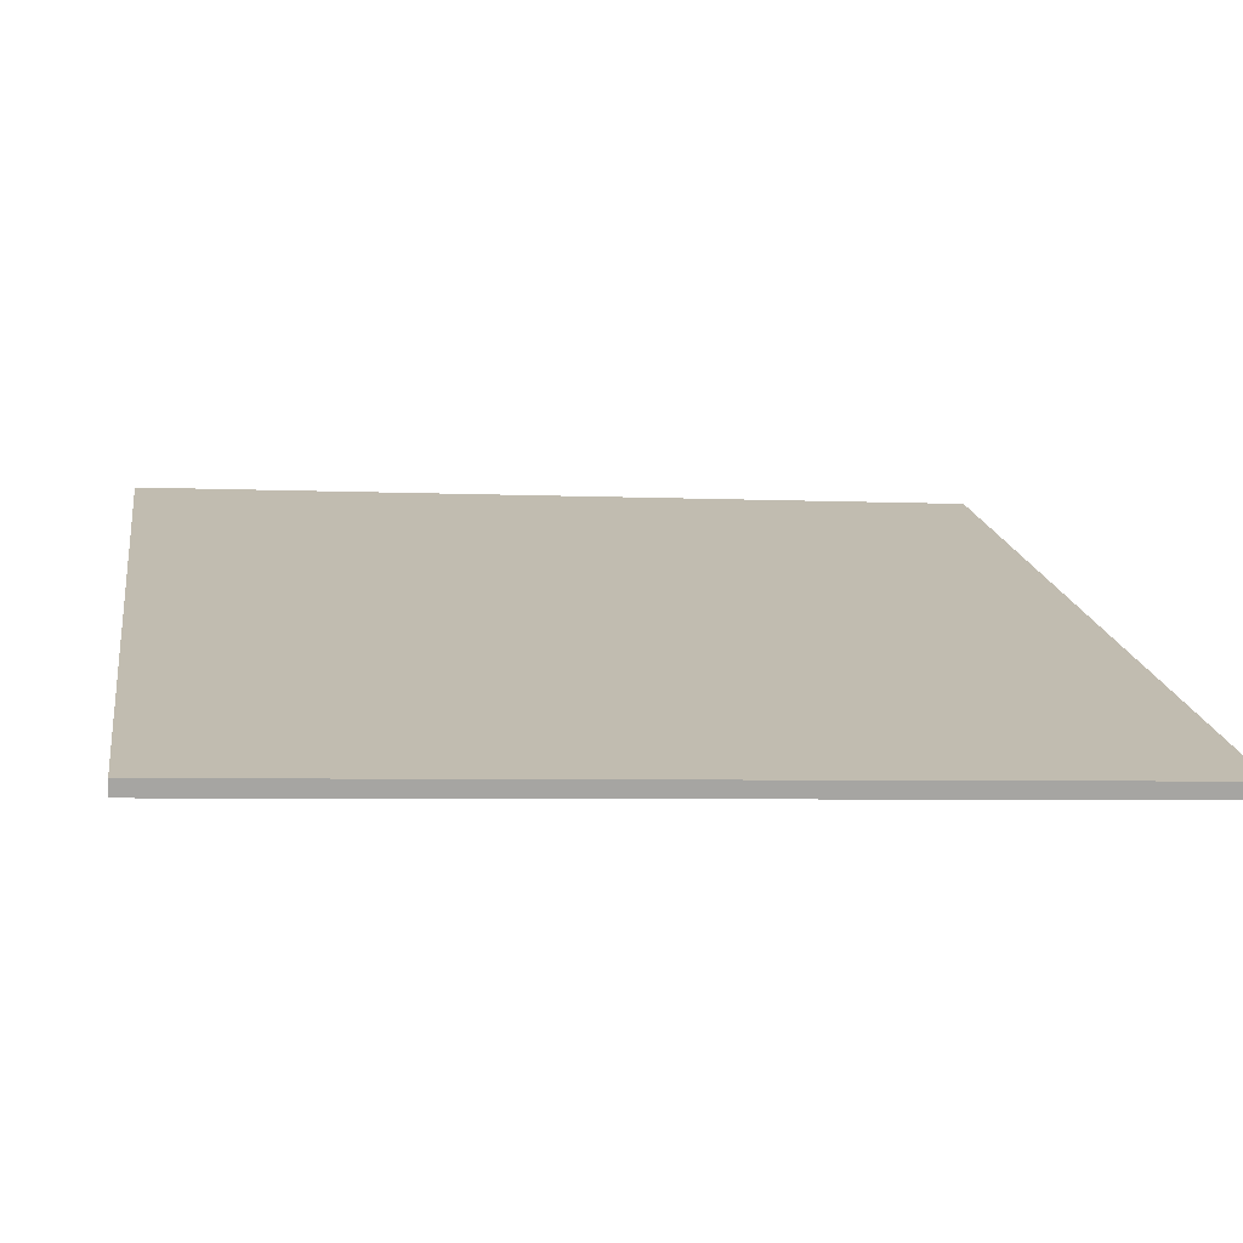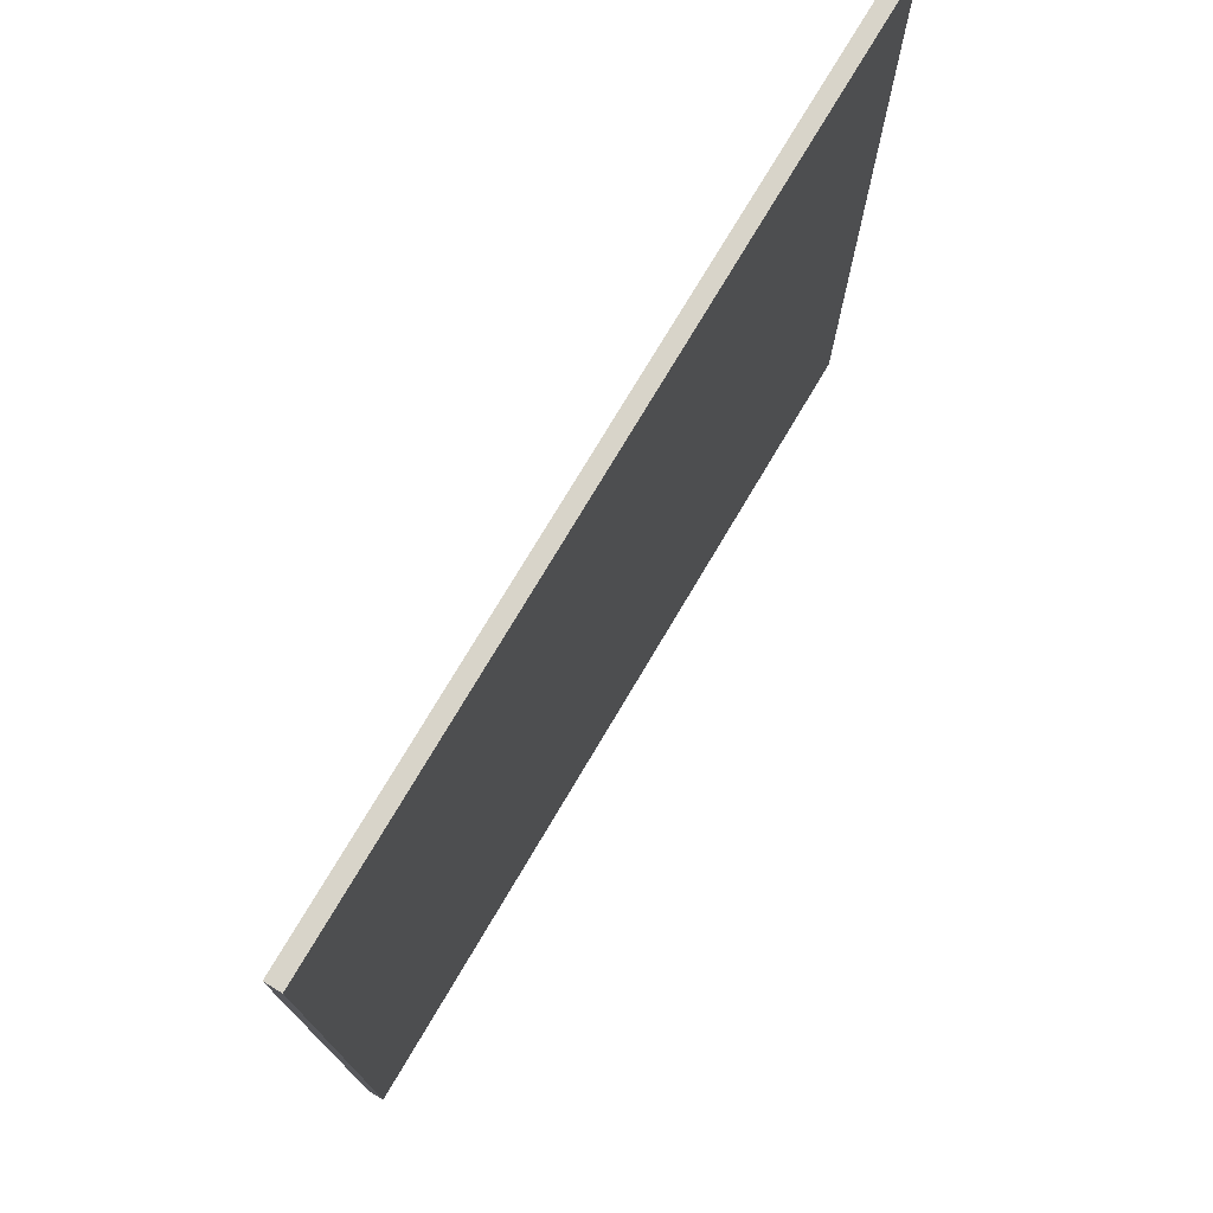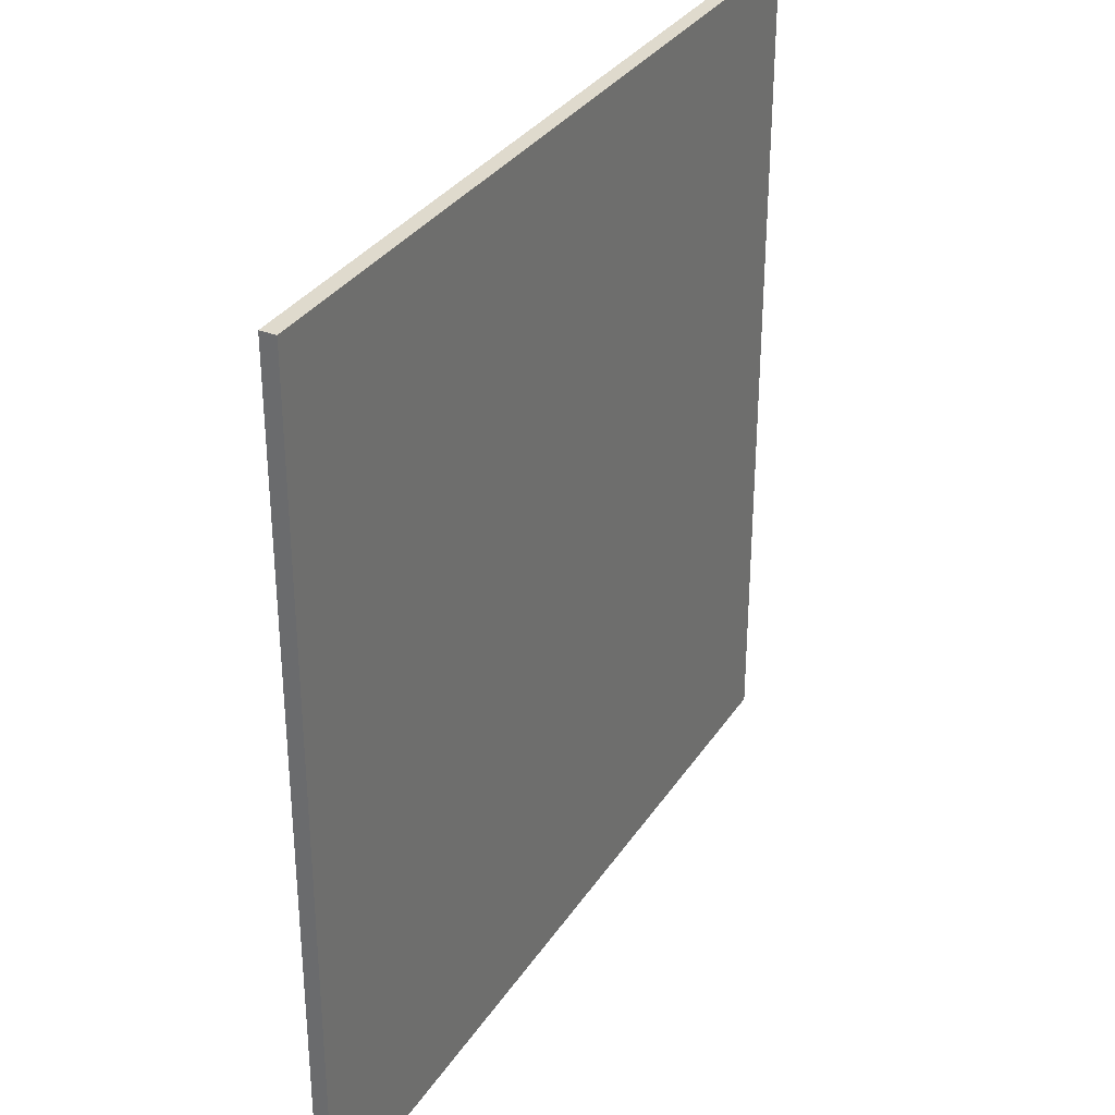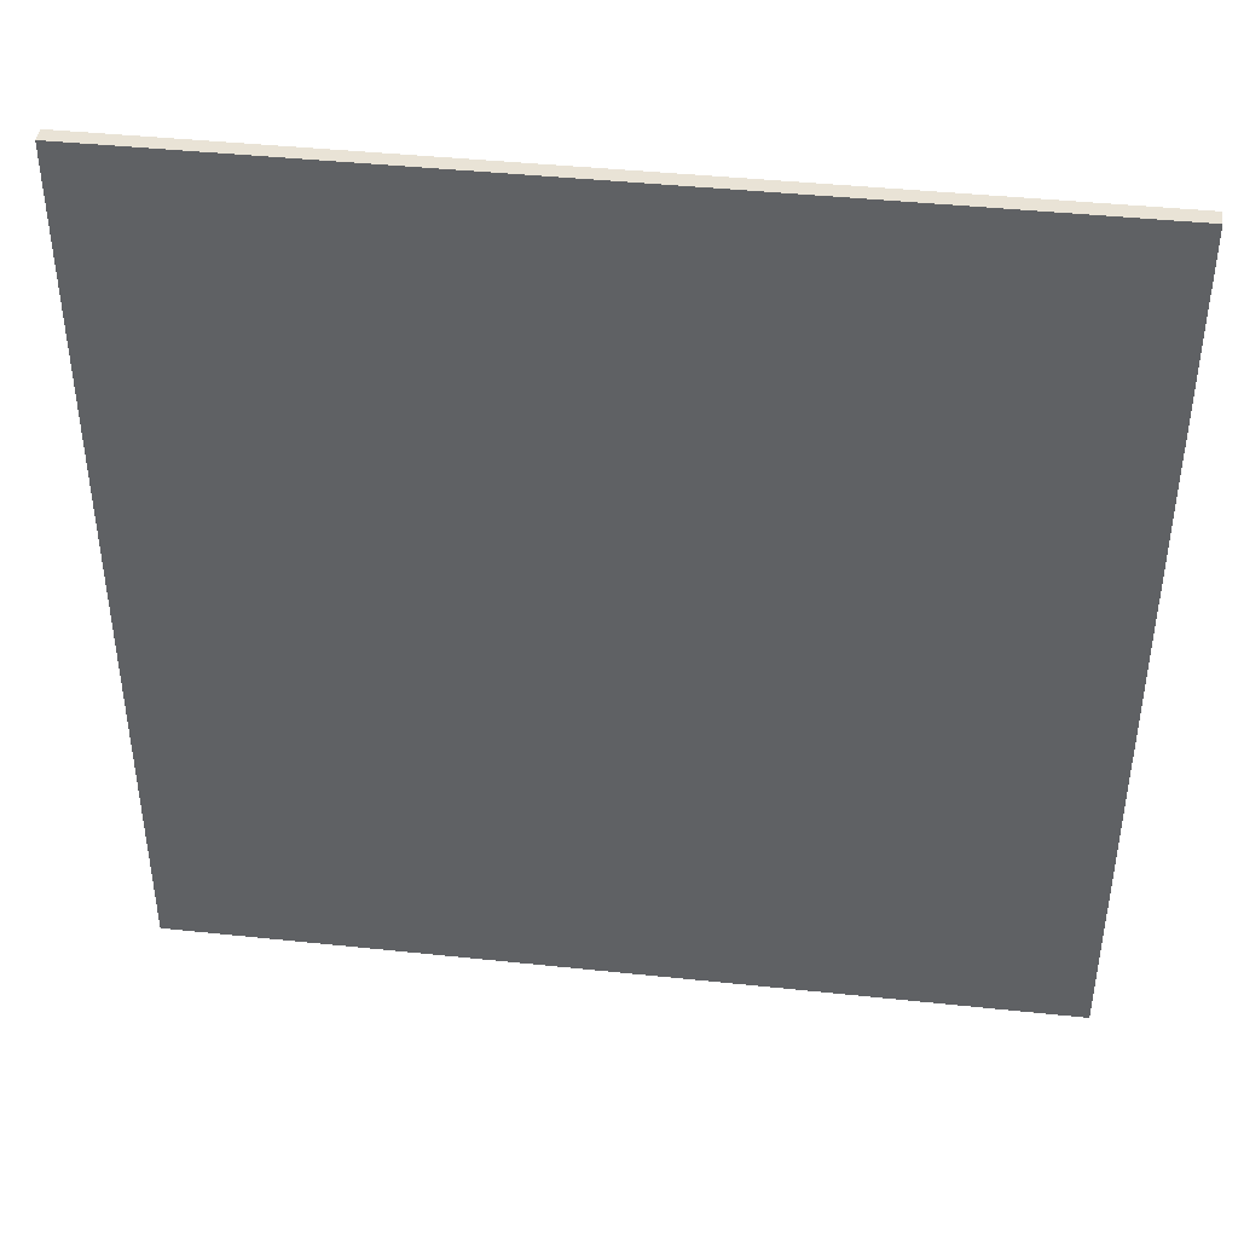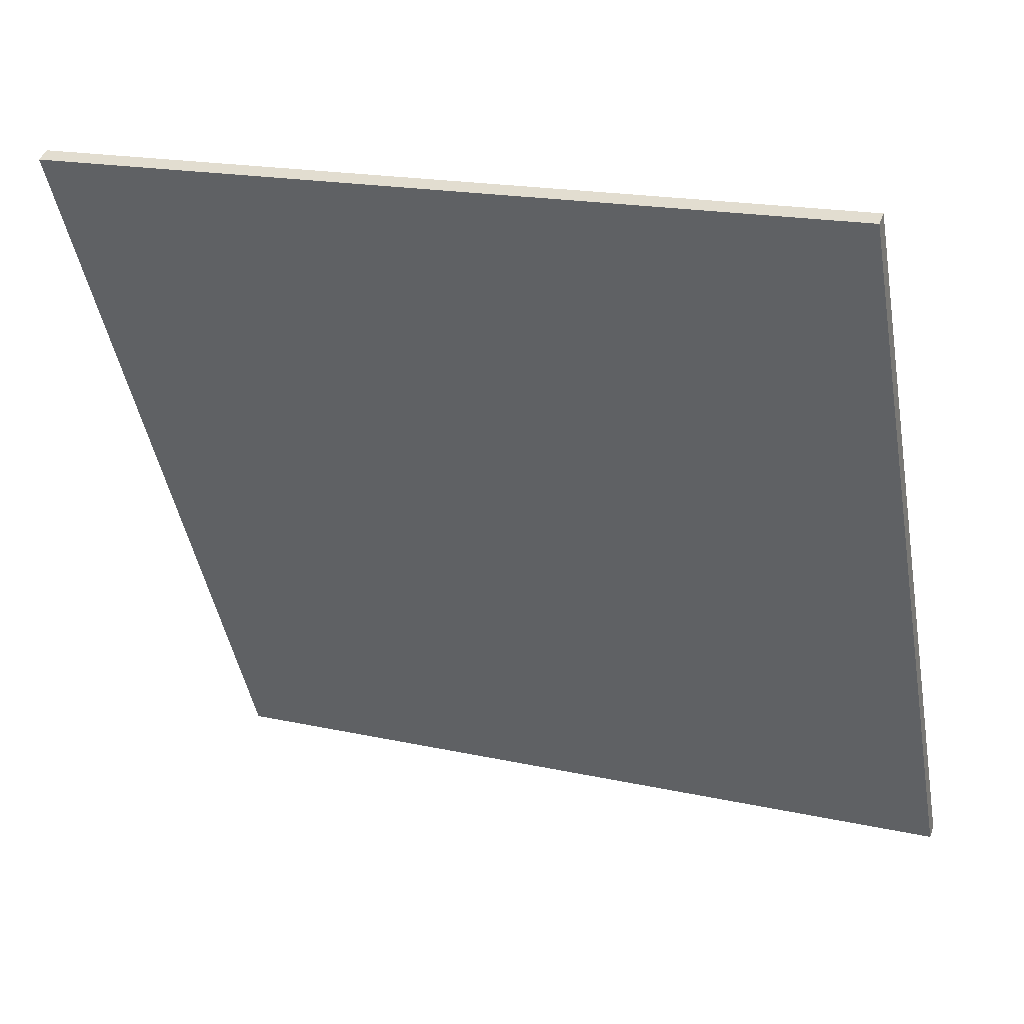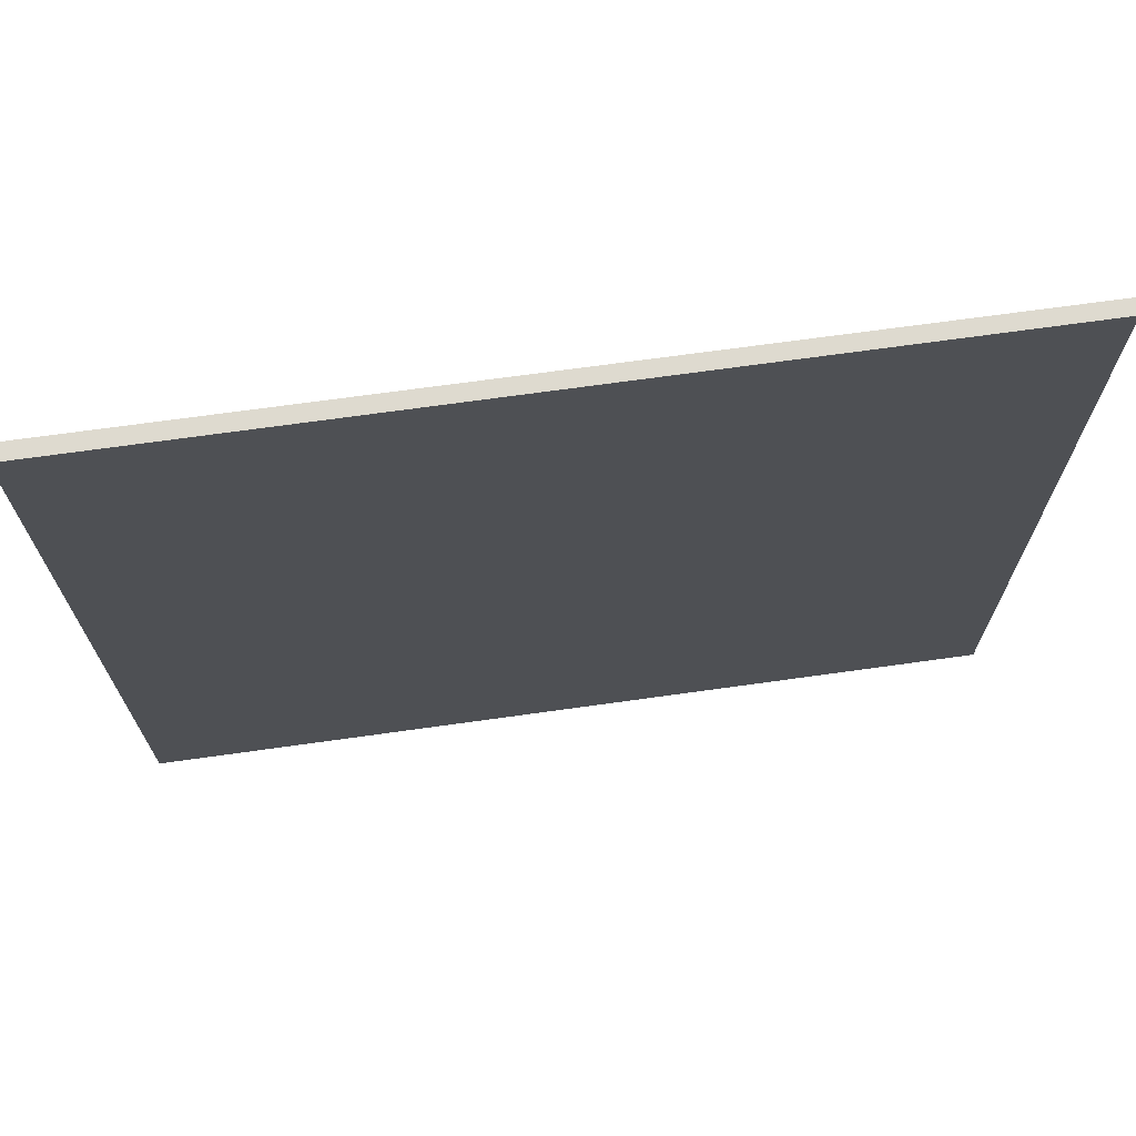
<metadata>
{"format":"obj","ext":"obj","renderer":"f3d","projection":"perspective","resolution":1024,"background":"white","views":[{"elev":-4.4,"azim":80.8,"up":"+Y"},{"elev":75.5,"azim":-80.1,"up":"+Z"},{"elev":32.7,"azim":-82.7,"up":"+Z"},{"elev":42.0,"azim":166.4,"up":"+Z"},{"elev":-46.4,"azim":10.3,"up":"+Y"},{"elev":71.0,"azim":-28.7,"up":"+Z"}]}
</metadata>
<code>
v -38.94 59.68 -4.121
v -38.94 59.68 4.121
v -38.89 59.81 -4.121
v -38.89 59.81 4.121
v -46.65 62.6 -4.121
v -46.65 62.6 4.121
v -46.59 62.74 -4.121
v -46.59 62.74 4.121
f 1 3 4
f 4 2 1
f 5 6 8
f 8 7 5
f 1 2 6
f 6 5 1
f 3 7 8
f 8 4 3
f 1 5 7
f 7 3 1
f 2 4 8
f 8 6 2

</code>
